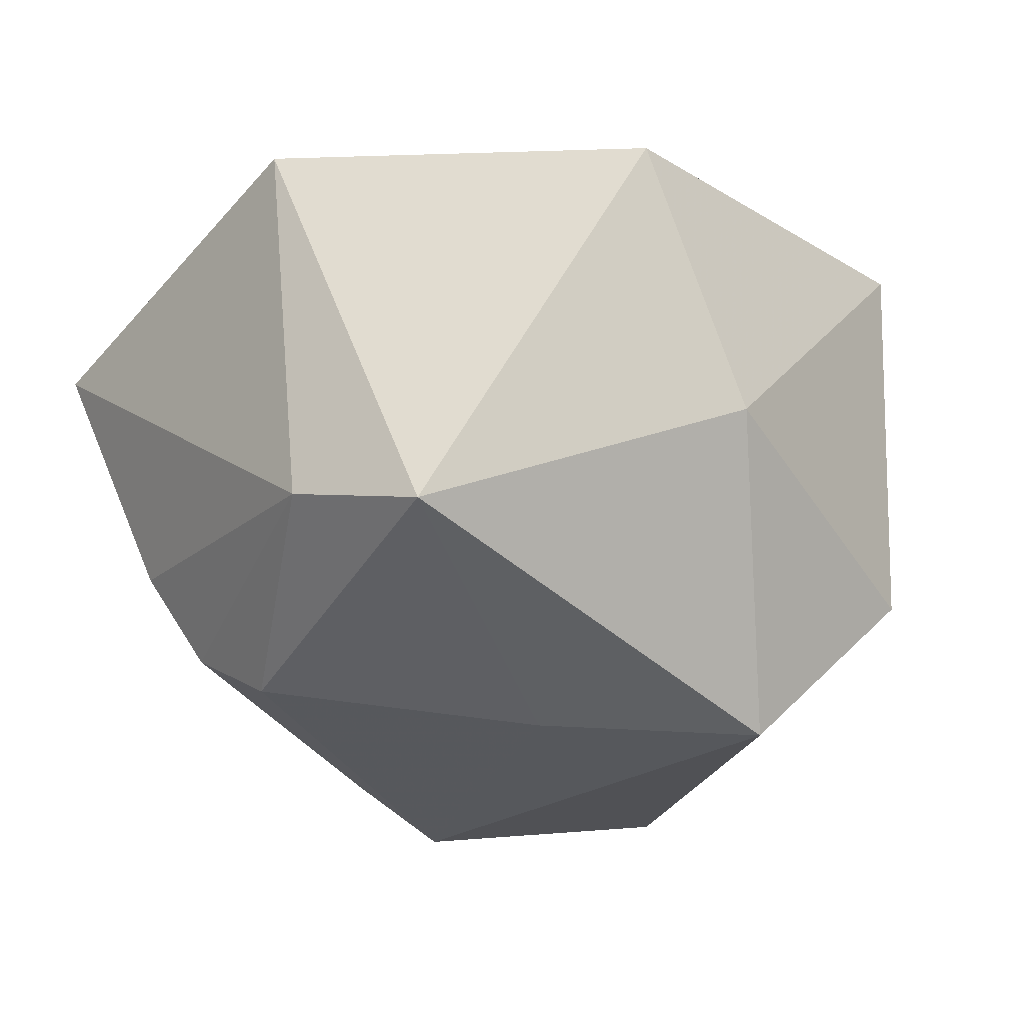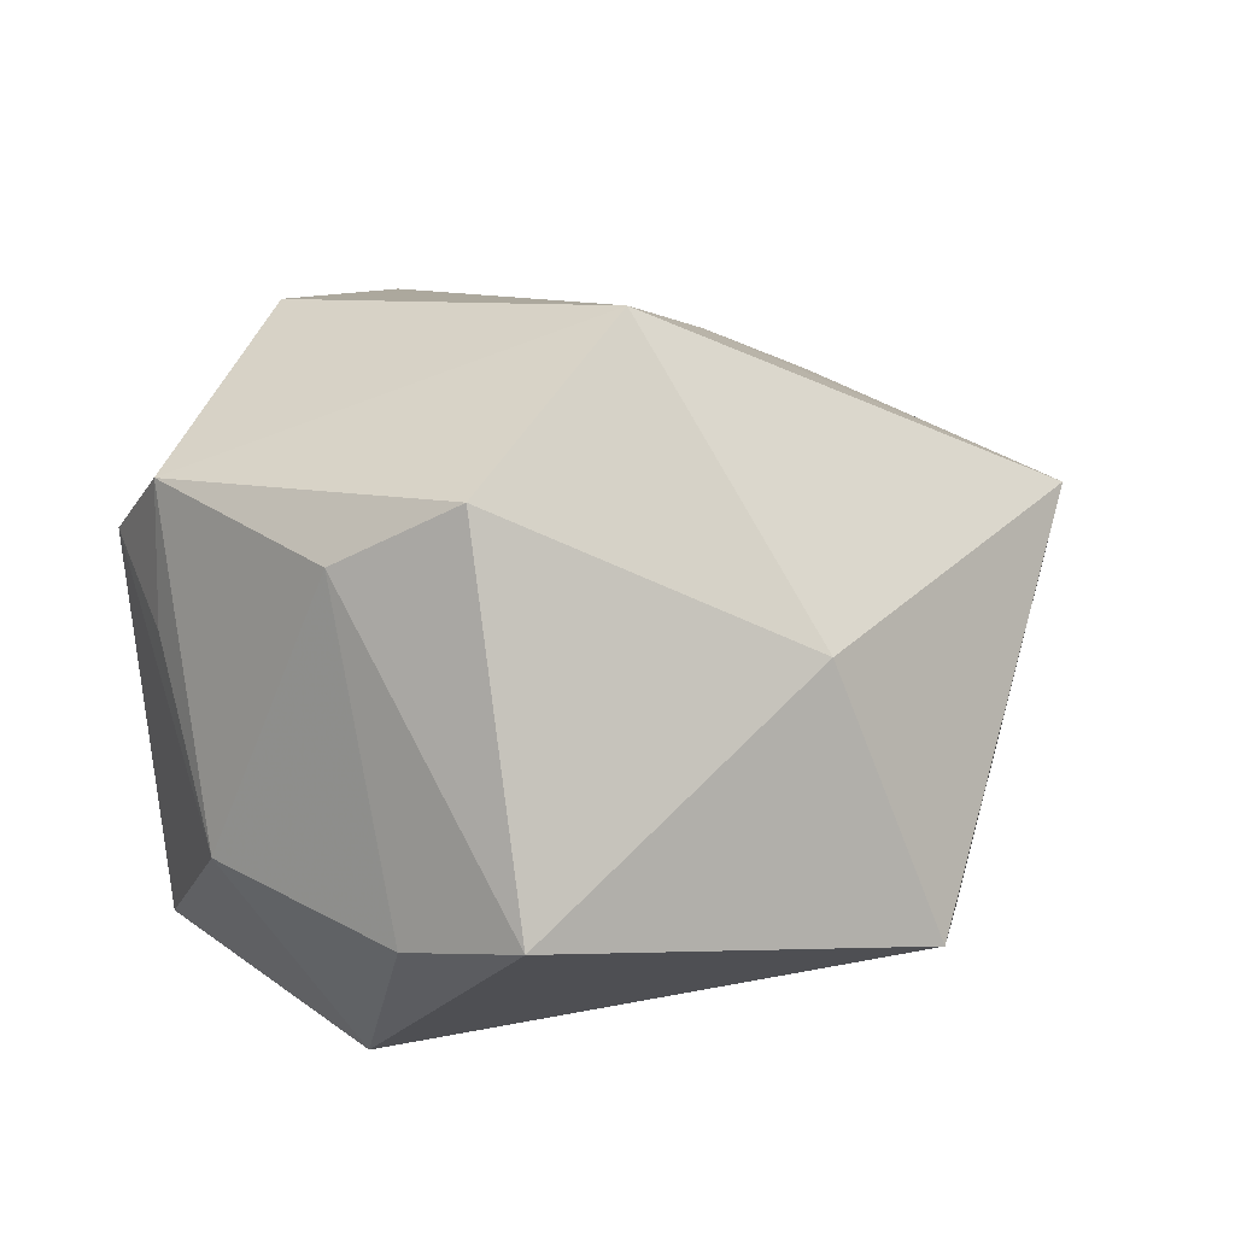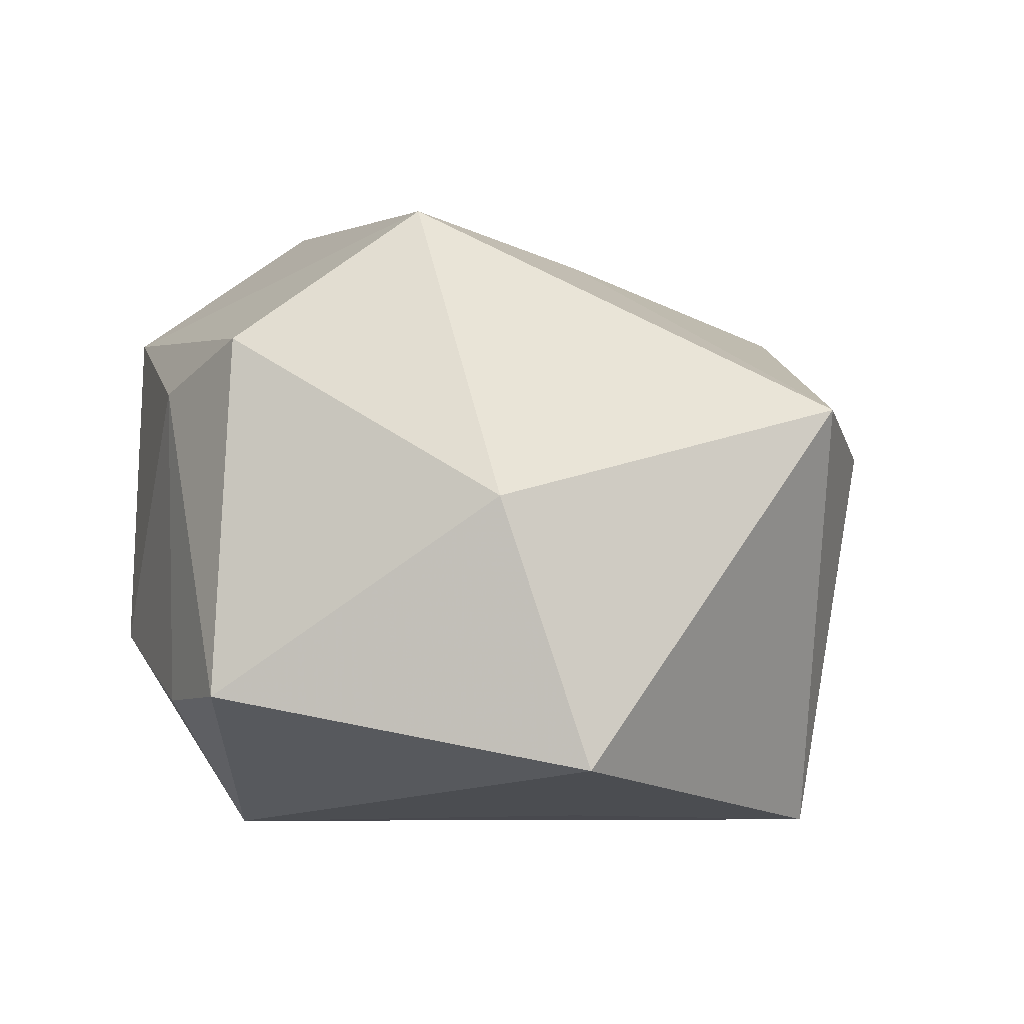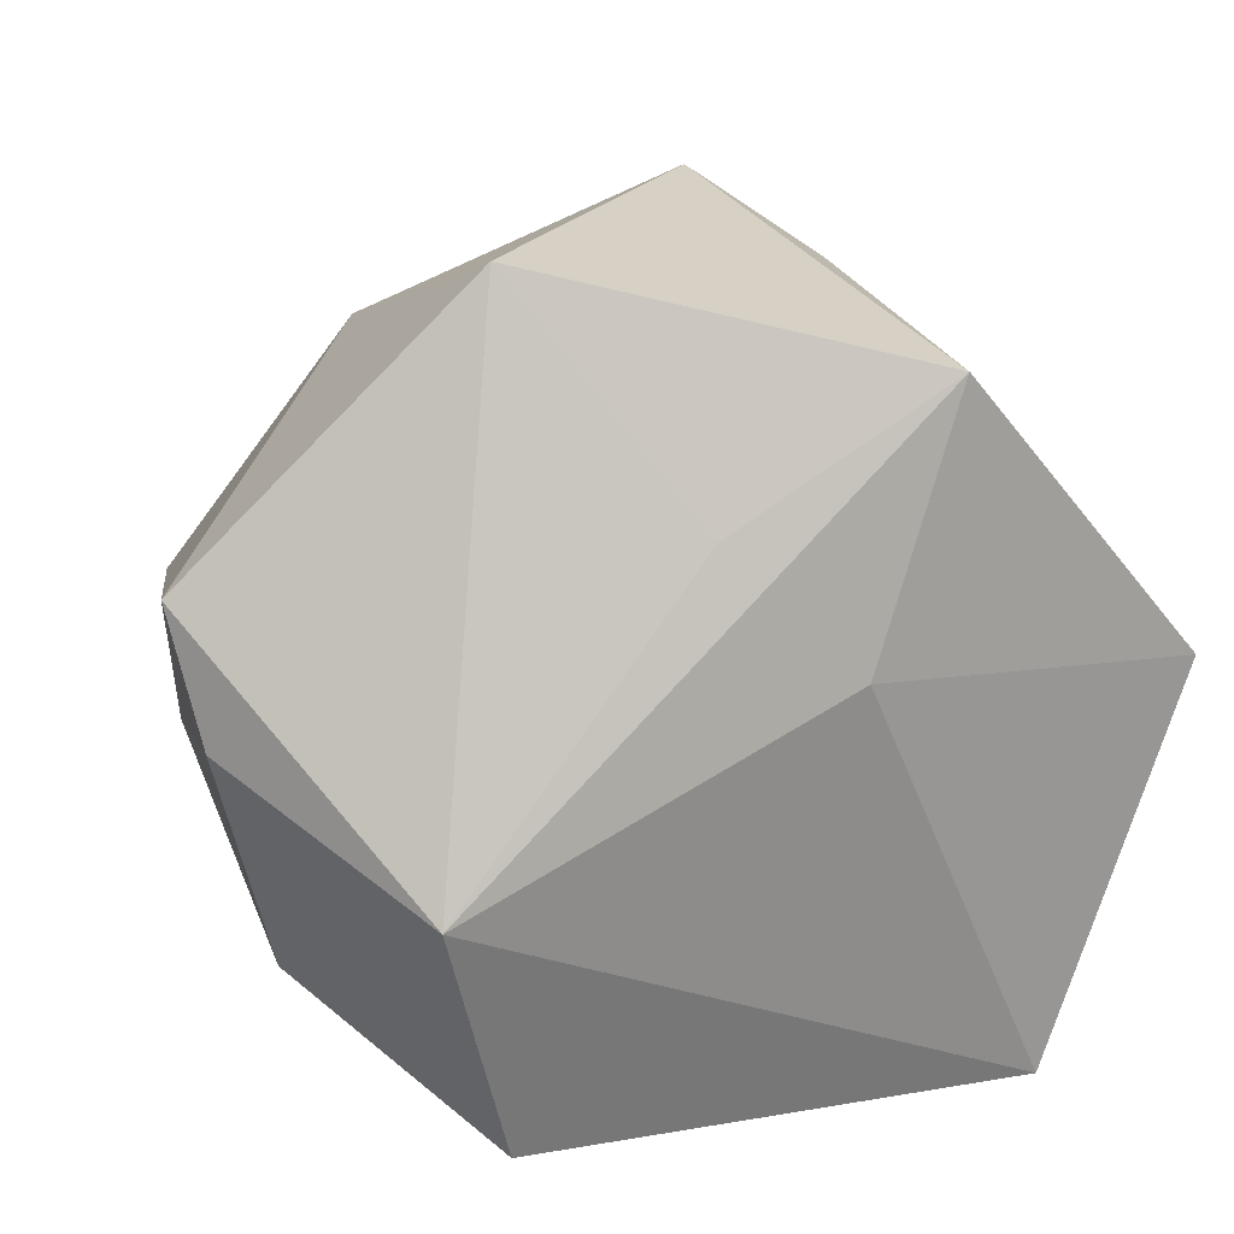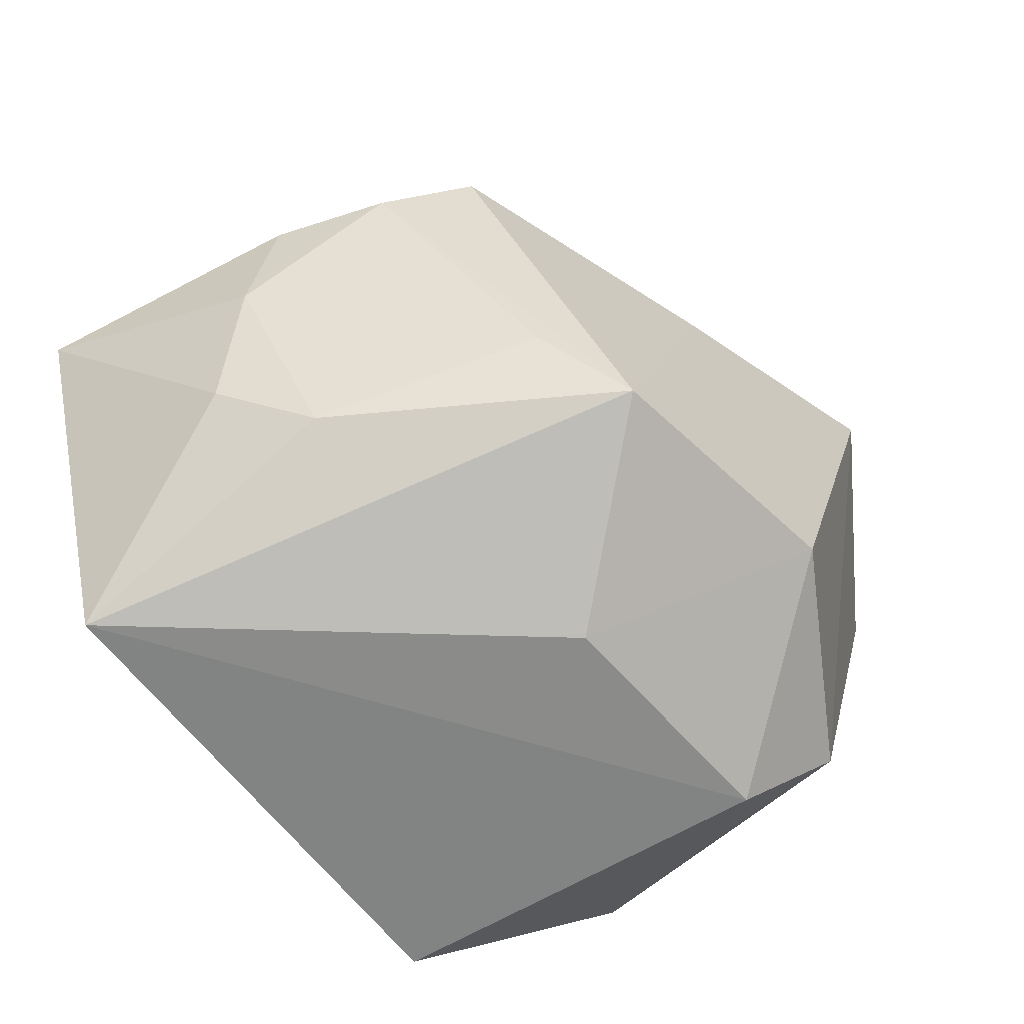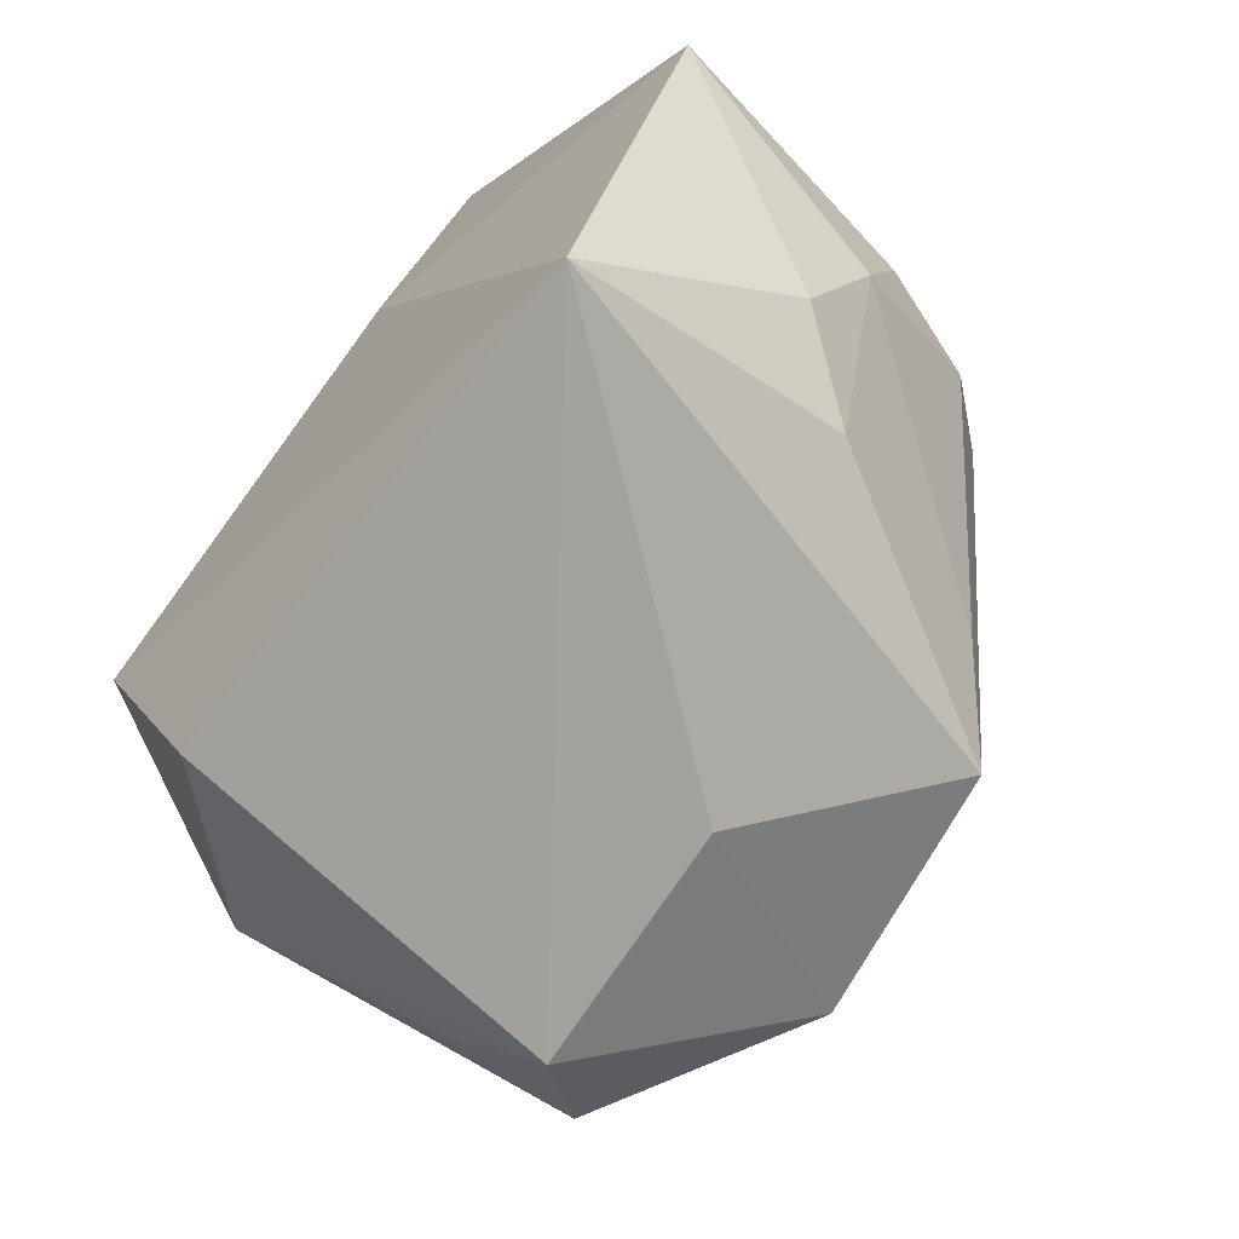
<metadata>
{"format":"obj","ext":"obj","renderer":"f3d","projection":"perspective","resolution":1024,"background":"white","views":[{"elev":64.8,"azim":-12.9,"up":"+Y"},{"elev":18.8,"azim":112.9,"up":"+Z"},{"elev":8.9,"azim":144.0,"up":"+Z"},{"elev":18.5,"azim":158.8,"up":"+Y"},{"elev":-63.7,"azim":-53.0,"up":"+Y"},{"elev":-72.0,"azim":-127.5,"up":"+Y"}]}
</metadata>
<code>
v 0.00991 -0.03083 0.0395
v -0.04845 0.00485 0.004145
v -0.005166 0.01194 0.0369
v -0.01552 0.04925 0.02132
v -0.03645 -0.04184 -0.02847
v 0.03474 -0.03266 0.009423
v 0.023 -0.04013 -0.02848
v 0.02033 0.01377 0.04474
v -0.02873 0.03958 0.01315
v -0.05379 0.003093 -0.02724
v -0.03718 0.01259 0.02531
v 0.02705 -0.04184 0.01734
v 0.02511 0.03742 0.0131
v -0.01897 -0.0317 0.03481
v 0.04885 0.0016 -0.01457
v -0.04414 -0.02254 -0.00579
v -0.0369 -0.02935 0.003706
v 0.03202 -0.01104 -0.03575
v -0.044 0.0052 0.01683
v 0.02028 0.04841 -0.01773
v 0.002935 0.02286 -0.03196
v -0.04796 -0.00843 -3.662e-05
v -0.01173 0.00809 -0.03575
v -0.02742 -0.02259 0.02797
v 0.04187 -0.02325 -0.01161
v -0.02242 0.03757 -0.03336
v 0.03398 -0.03267 0.0257
v -0.001536 -0.04184 0.01515
v 0.04237 0.006711 0.02987
v 0.04337 -0.008057 0.02192
v 0.05166 0.01657 -0.0108
f 20 18 21
f 31 18 20
f 23 18 5
f 20 21 26
f 26 4 20
f 9 4 26
f 26 21 18
f 18 23 26
f 5 18 7
f 7 12 5
f 13 31 20
f 20 4 13
f 13 4 8
f 5 12 28
f 28 14 5
f 8 14 1
f 1 28 12
f 14 28 1
f 11 4 9
f 12 7 25
f 25 7 18
f 29 13 8
f 31 13 29
f 29 30 31
f 5 14 17
f 9 26 10
f 10 23 5
f 10 26 23
f 24 17 14
f 22 17 24
f 8 4 3
f 4 11 3
f 3 14 8
f 3 11 14
f 27 25 30
f 27 1 12
f 30 29 27
f 8 1 27
f 27 29 8
f 31 30 15
f 30 25 15
f 18 31 15
f 15 25 18
f 5 17 16
f 16 17 22
f 16 10 5
f 22 10 16
f 9 10 2
f 2 10 22
f 12 25 6
f 6 27 12
f 25 27 6
f 22 24 19
f 19 2 22
f 14 11 19
f 19 24 14
f 19 11 9
f 9 2 19

</code>
